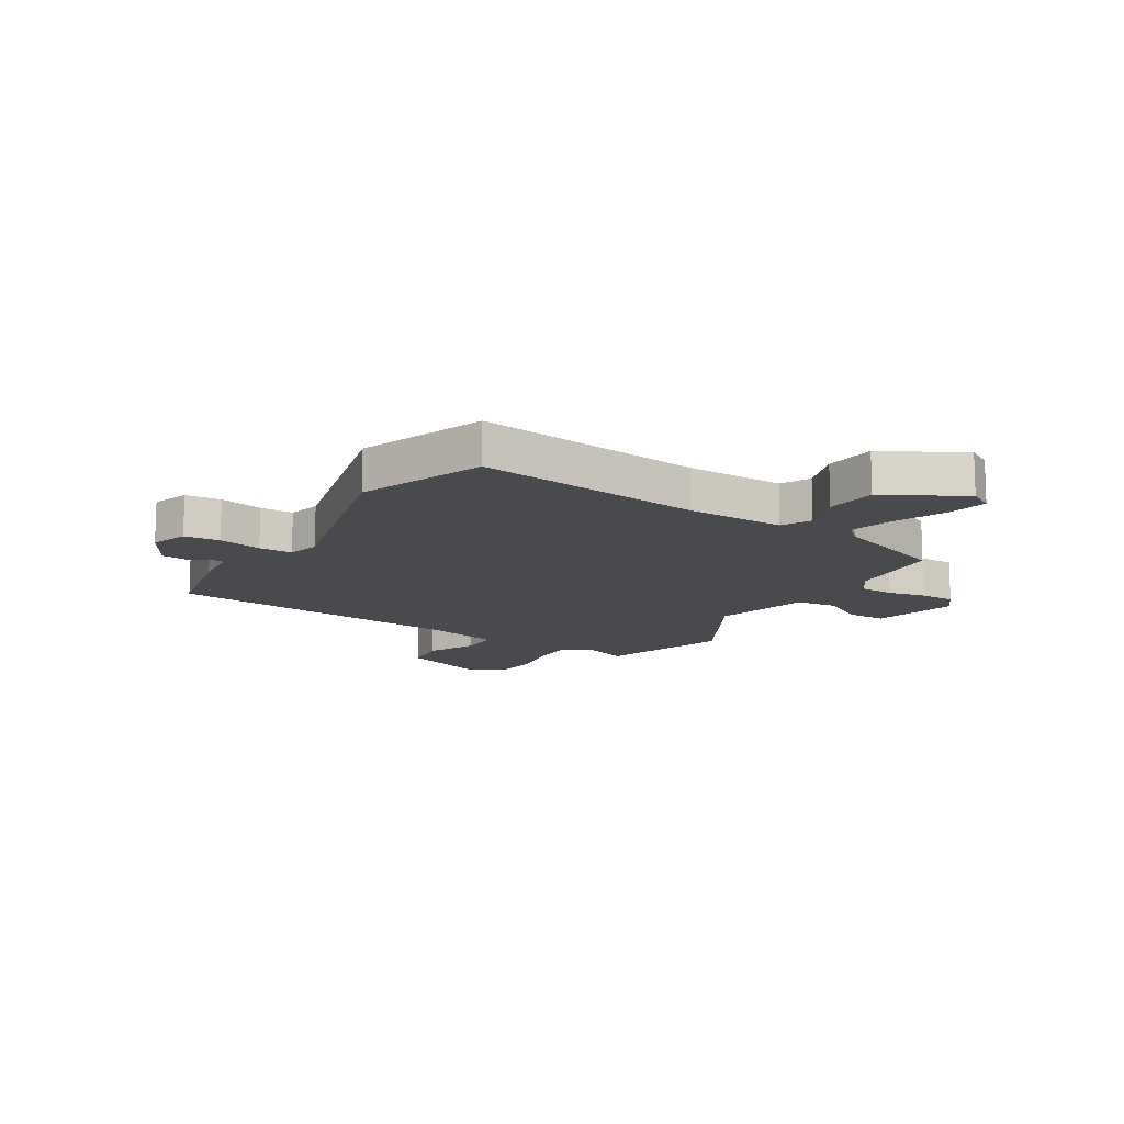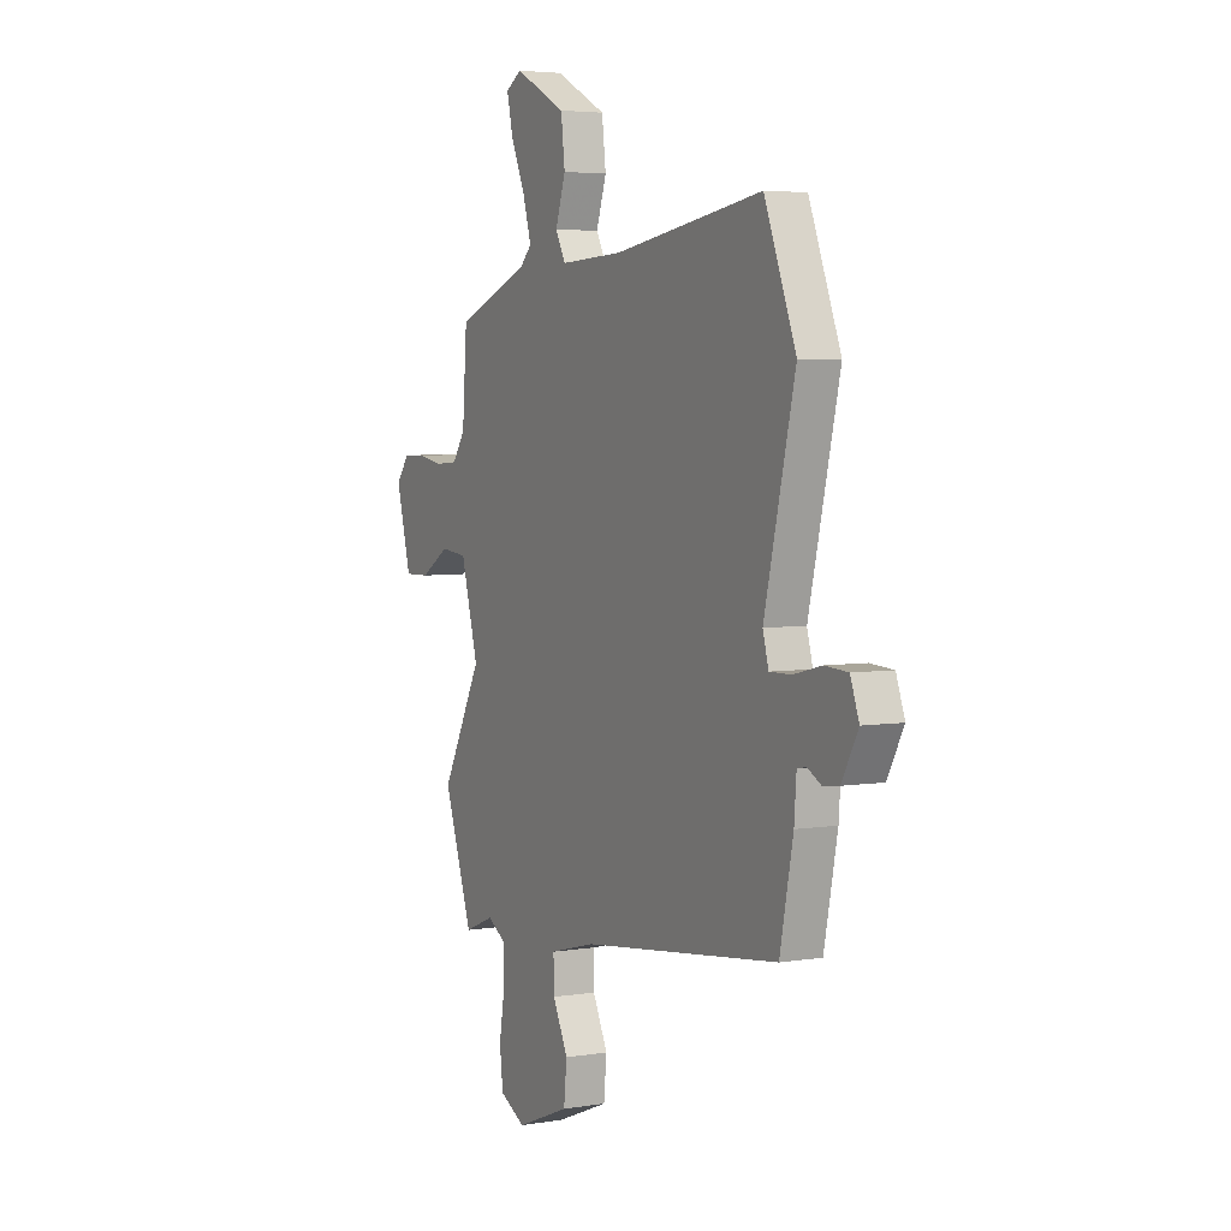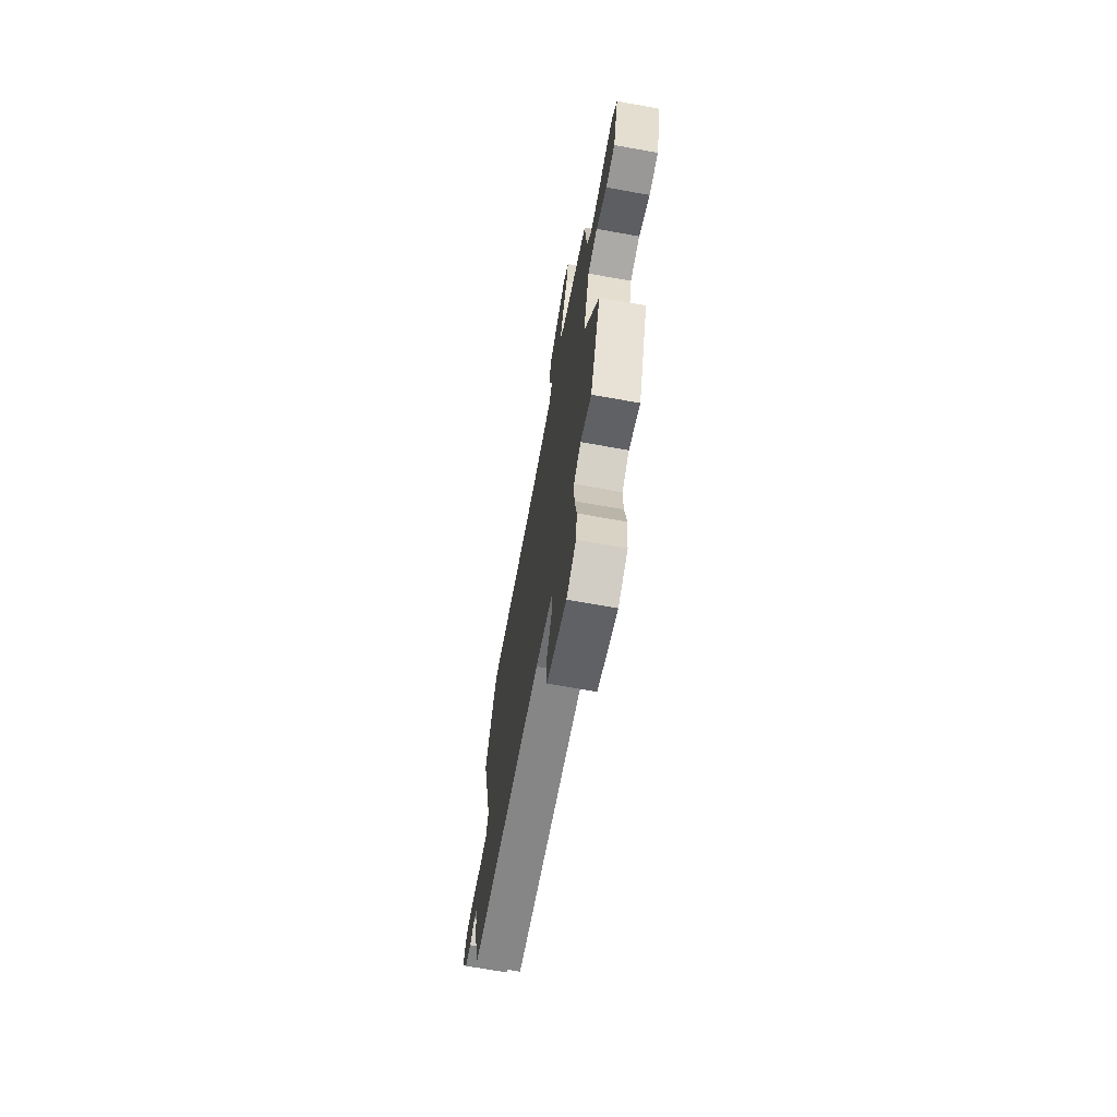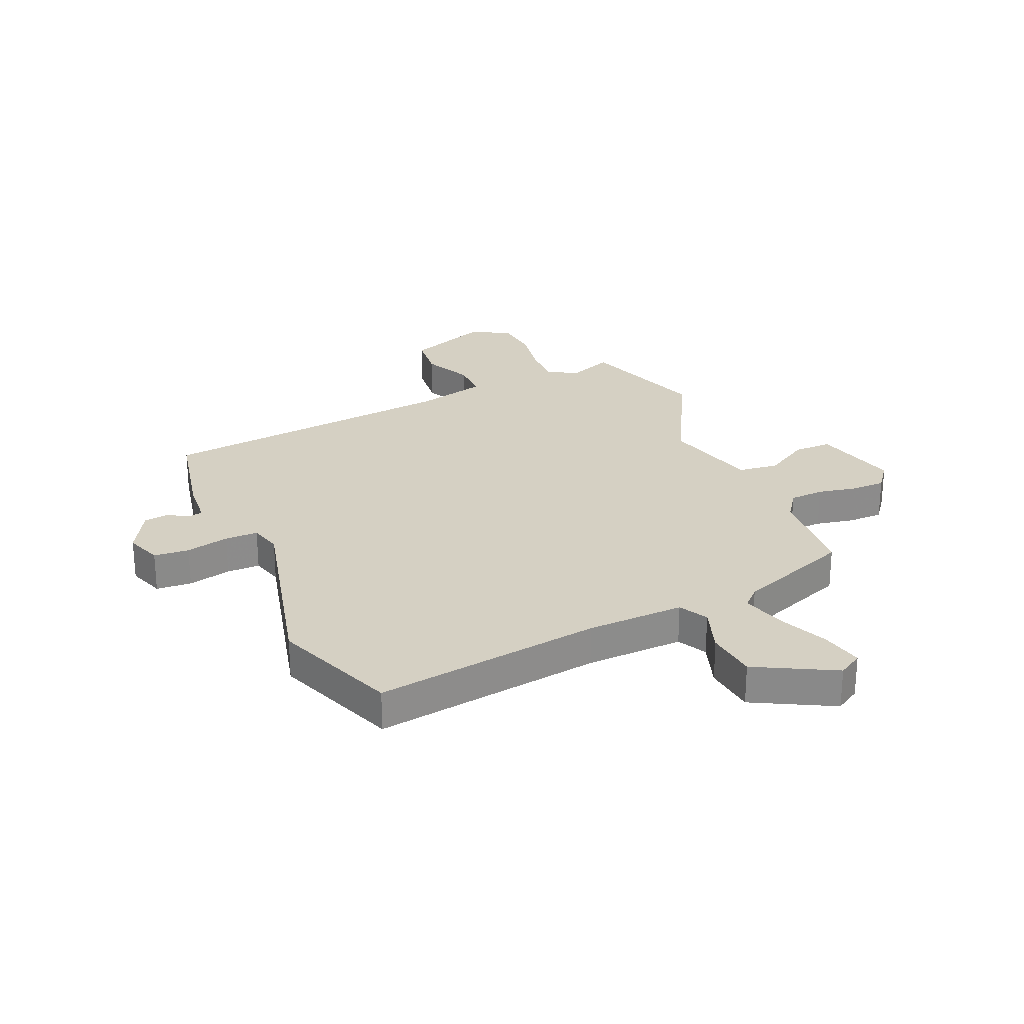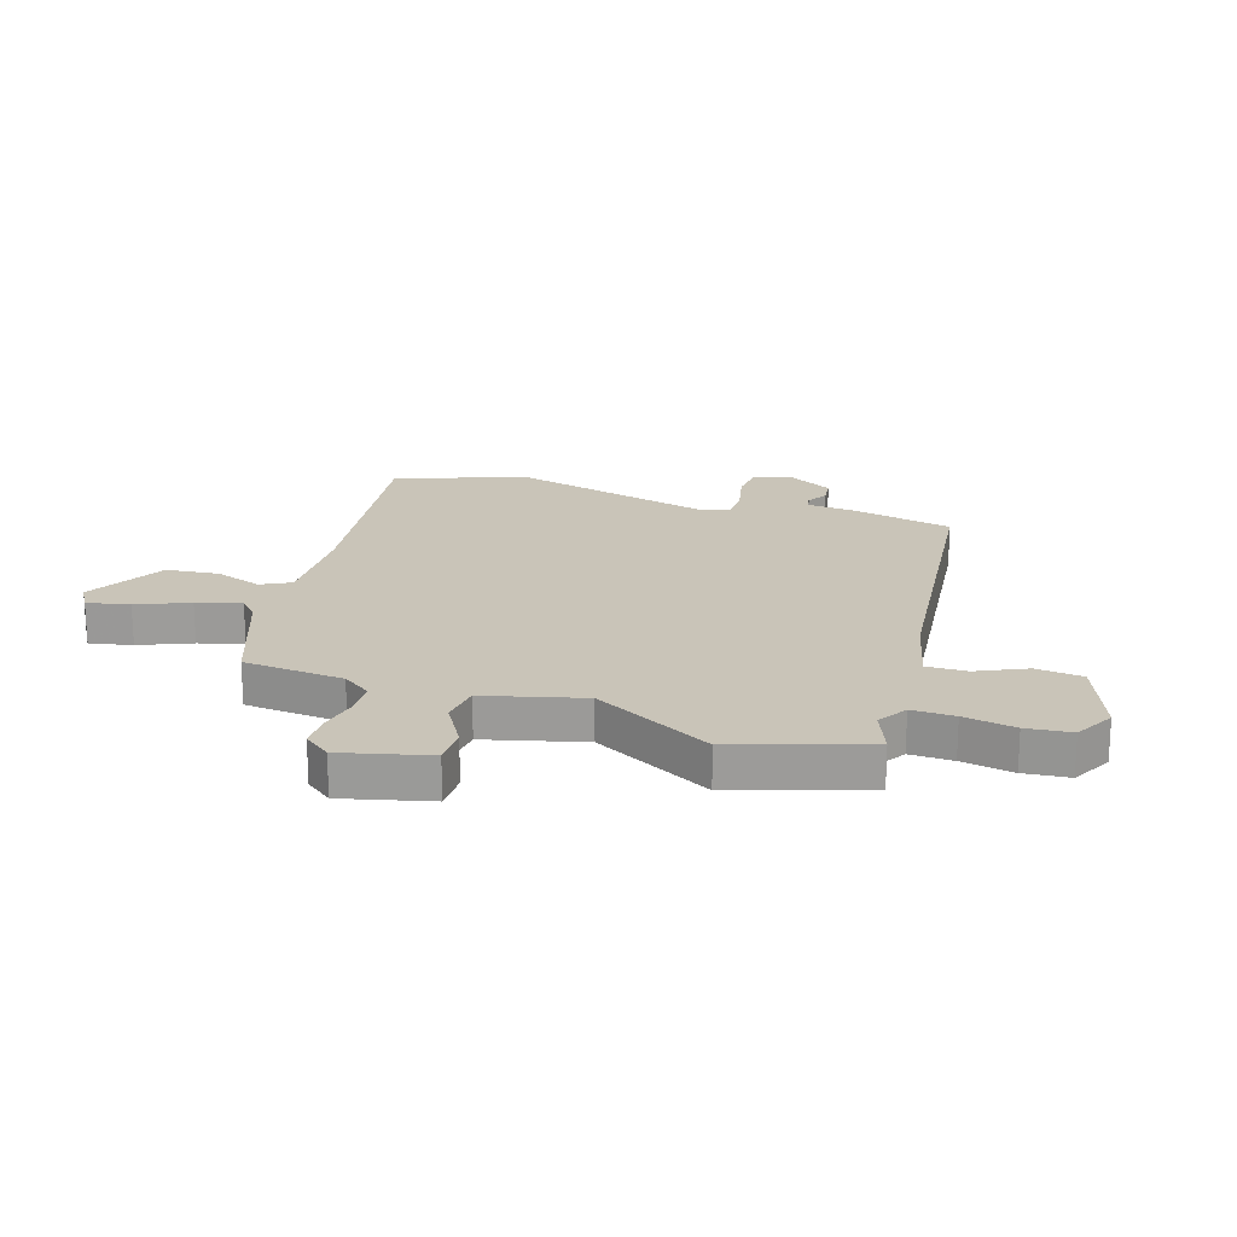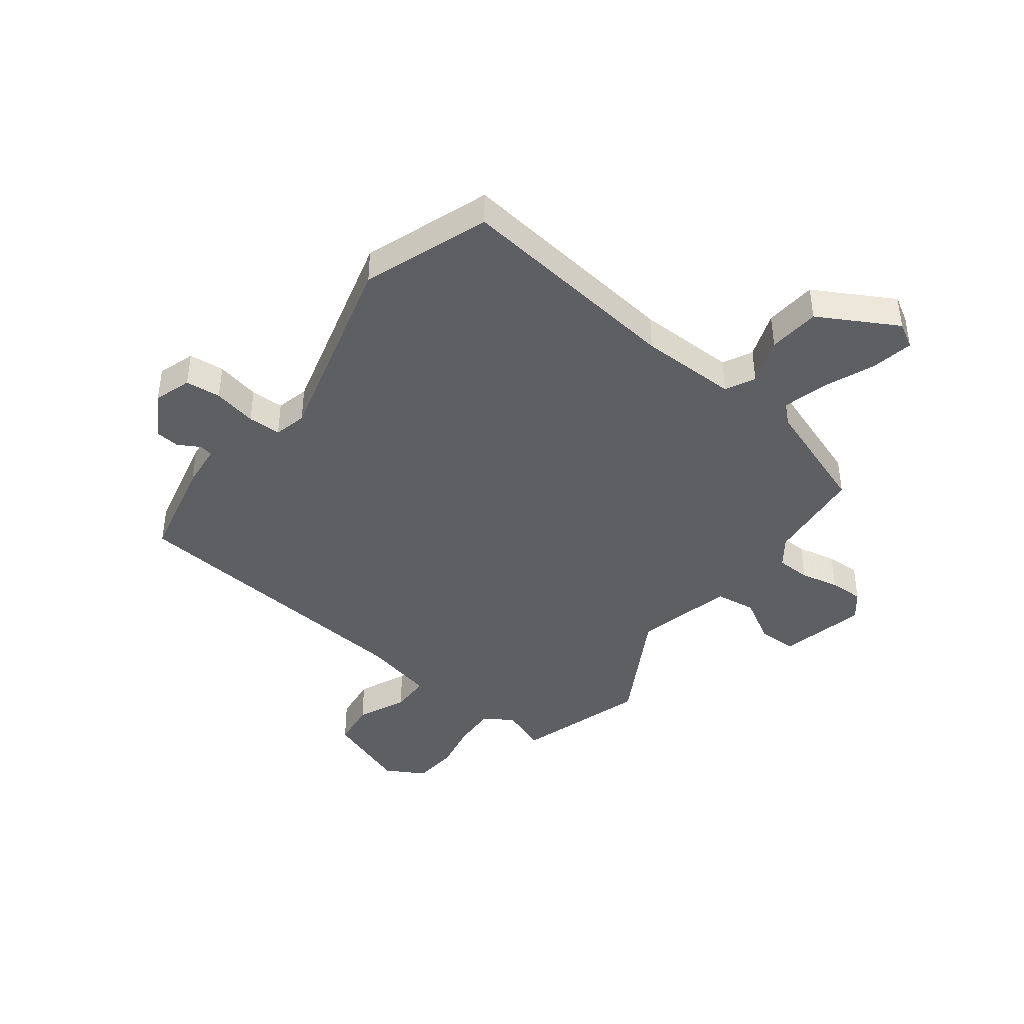
<metadata>
{"format":"obj","ext":"obj","renderer":"f3d","projection":"perspective","resolution":1024,"background":"white","views":[{"elev":-13.2,"azim":-30.2,"up":"+Y"},{"elev":4.4,"azim":-117.9,"up":"+Z"},{"elev":-69.4,"azim":79.8,"up":"+Z"},{"elev":26.3,"azim":-22.8,"up":"+Y"},{"elev":20.2,"azim":108.7,"up":"+Y"},{"elev":-41.8,"azim":-35.5,"up":"+Y"}]}
</metadata>
<code>
v -0.505 0.07 -0.421
v -0.542 0.07 -0.235
v -0.548 0.07 -0.153
v -0.573 0.07 -0.148
v -0.612 0.07 -0.169
v -0.656 0.07 -0.163
v -0.701 0.07 -0.08
v -0.677 0.07 -0.014
v -0.613 0.07 -0.01
v -0.535 0.07 -0.029
v -0.475 0.07 -0.03
v -0.459 0.07 0.028
v -0.544 0.07 0.388
v -0.456 0.07 0.613
v -0.046 0.07 0.549
v 0.13 0.07 0.541
v 0.158 0.07 0.593
v 0.13 0.07 0.678
v 0.141 0.07 0.771
v 0.284 0.07 0.845
v 0.328 0.07 0.818
v 0.311 0.07 0.743
v 0.271 0.07 0.652
v 0.248 0.07 0.574
v 0.28 0.07 0.542
v 0.486 0.07 0.461
v 0.499 0.07 0.282
v 0.534 0.07 0.231
v 0.596 0.07 0.227
v 0.666 0.07 0.24
v 0.728 0.07 0.239
v 0.764 0.07 0.191
v 0.723 0.07 0.036
v 0.654 0.07 0.037
v 0.574 0.07 0.086
v 0.501 0.07 0.078
v 0.453 0.07 -0.096
v 0.565 0.07 -0.31
v 0.485 0.07 -0.542
v 0.403 0.07 -0.508
v 0.35 0.07 -0.54
v 0.351 0.07 -0.616
v 0.366 0.07 -0.708
v 0.357 0.07 -0.788
v 0.285 0.07 -0.825
v 0.136 0.07 -0.765
v 0.128 0.07 -0.682
v 0.17 0.07 -0.595
v 0.172 0.07 -0.524
v 0.043 0.07 -0.49
v -0.505 0 -0.421
v -0.542 0 -0.235
v -0.548 0 -0.153
v -0.573 0 -0.148
v -0.612 0 -0.169
v -0.656 0 -0.163
v -0.701 0 -0.08
v -0.677 0 -0.014
v -0.613 0 -0.01
v -0.535 0 -0.029
v -0.475 0 -0.03
v -0.459 0 0.028
v -0.544 0 0.388
v -0.456 0 0.613
v -0.046 0 0.549
v 0.13 0 0.541
v 0.158 0 0.593
v 0.13 0 0.678
v 0.141 0 0.771
v 0.284 0 0.845
v 0.328 0 0.818
v 0.311 0 0.743
v 0.271 0 0.652
v 0.248 0 0.574
v 0.28 0 0.542
v 0.486 0 0.461
v 0.499 0 0.282
v 0.534 0 0.231
v 0.596 0 0.227
v 0.666 0 0.24
v 0.728 0 0.239
v 0.764 0 0.191
v 0.723 0 0.036
v 0.654 0 0.037
v 0.574 0 0.086
v 0.501 0 0.078
v 0.453 0 -0.096
v 0.565 0 -0.31
v 0.485 0 -0.542
v 0.403 0 -0.508
v 0.35 0 -0.54
v 0.351 0 -0.616
v 0.366 0 -0.708
v 0.357 0 -0.788
v 0.285 0 -0.825
v 0.136 0 -0.765
v 0.128 0 -0.682
v 0.17 0 -0.595
v 0.172 0 -0.524
v 0.043 0 -0.49
f 46 47 48
f 45 46 48
f 44 45 48
f 43 44 48
f 42 43 48
f 41 42 48 49
f 40 41 49 50
f 37 38 39 40
f 33 34 35
f 32 33 35
f 31 32 35
f 30 31 35
f 29 30 35
f 28 29 35 36
f 27 28 36 37
f 25 26 27 37
f 21 22 23
f 20 21 23
f 19 20 23
f 18 19 23
f 17 18 23
f 16 17 23 24
f 12 13 14 15
f 11 12 15 16
f 8 9 10
f 7 8 10
f 6 7 10
f 5 6 10
f 4 5 10
f 3 4 10 11
f 37 40 50
f 25 37 50
f 24 25 50
f 16 24 50
f 11 16 50
f 3 11 50
f 2 3 50
f 1 2 50
f 98 97 96
f 98 96 95
f 98 95 94
f 98 94 93
f 98 93 92
f 99 98 92 91
f 100 99 91 90
f 90 89 88 87
f 85 84 83
f 85 83 82
f 85 82 81
f 85 81 80
f 85 80 79
f 86 85 79 78
f 87 86 78 77
f 87 77 76 75
f 73 72 71
f 73 71 70
f 73 70 69
f 73 69 68
f 73 68 67
f 74 73 67 66
f 65 64 63 62
f 66 65 62 61
f 60 59 58
f 60 58 57
f 60 57 56
f 60 56 55
f 60 55 54
f 61 60 54 53
f 100 90 87
f 100 87 75
f 100 75 74
f 100 74 66
f 100 66 61
f 100 61 53
f 100 53 52
f 100 52 51
f 1 51 52 2
f 2 52 53 3
f 3 53 54 4
f 4 54 55 5
f 5 55 56 6
f 6 56 57 7
f 7 57 58 8
f 8 58 59 9
f 9 59 60 10
f 10 60 61 11
f 11 61 62 12
f 12 62 63 13
f 13 63 64 14
f 14 64 65 15
f 15 65 66 16
f 16 66 67 17
f 17 67 68 18
f 18 68 69 19
f 19 69 70 20
f 20 70 71 21
f 21 71 72 22
f 22 72 73 23
f 23 73 74 24
f 24 74 75 25
f 25 75 76 26
f 26 76 77 27
f 27 77 78 28
f 28 78 79 29
f 29 79 80 30
f 30 80 81 31
f 31 81 82 32
f 32 82 83 33
f 33 83 84 34
f 34 84 85 35
f 35 85 86 36
f 36 86 87 37
f 37 87 88 38
f 38 88 89 39
f 39 89 90 40
f 40 90 91 41
f 41 91 92 42
f 42 92 93 43
f 43 93 94 44
f 44 94 95 45
f 45 95 96 46
f 46 96 97 47
f 47 97 98 48
f 48 98 99 49
f 49 99 100 50
f 50 100 51 1

</code>
